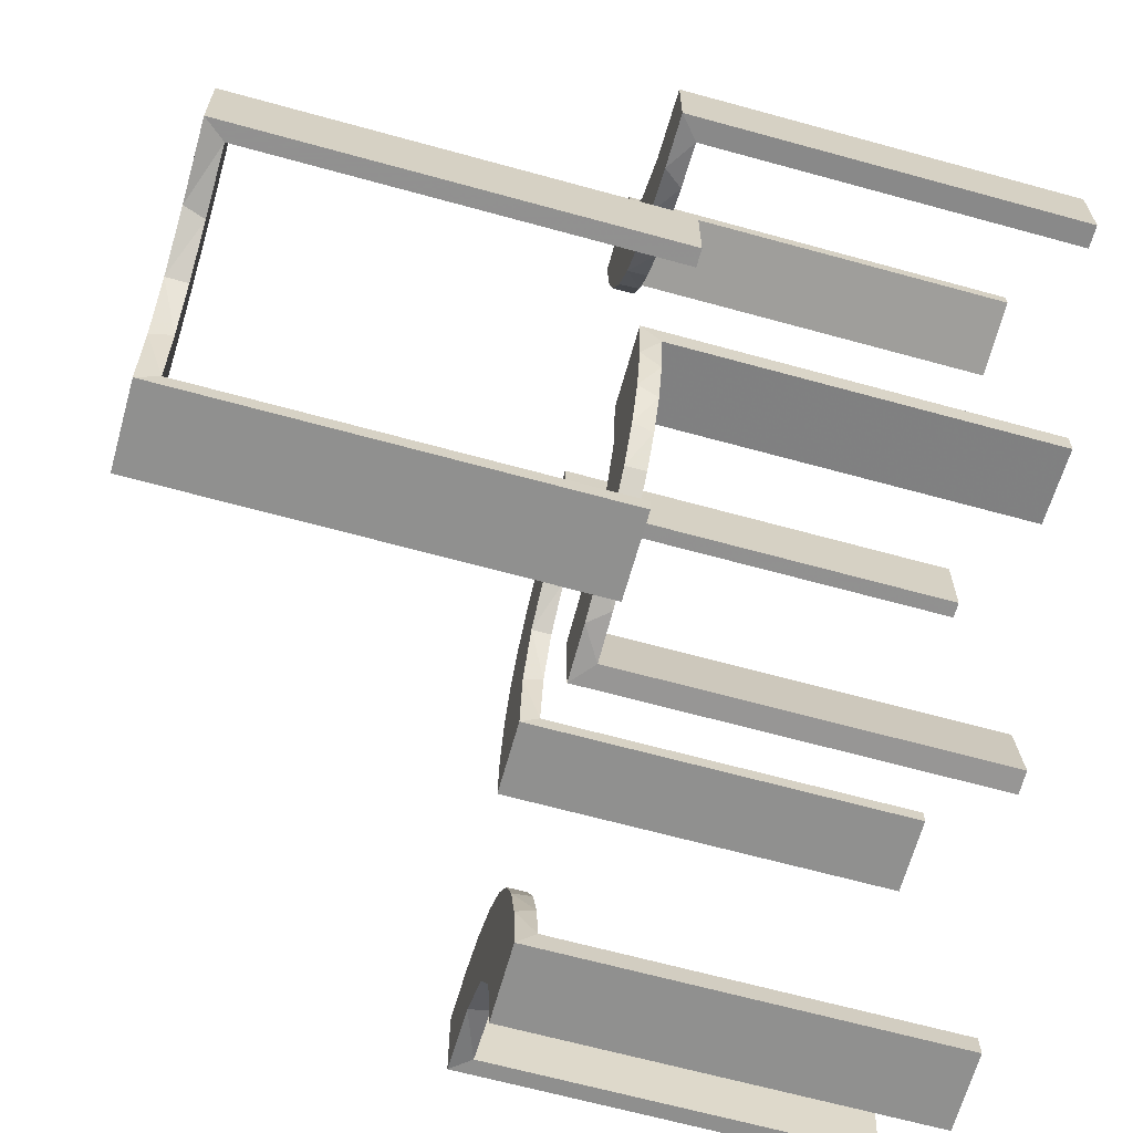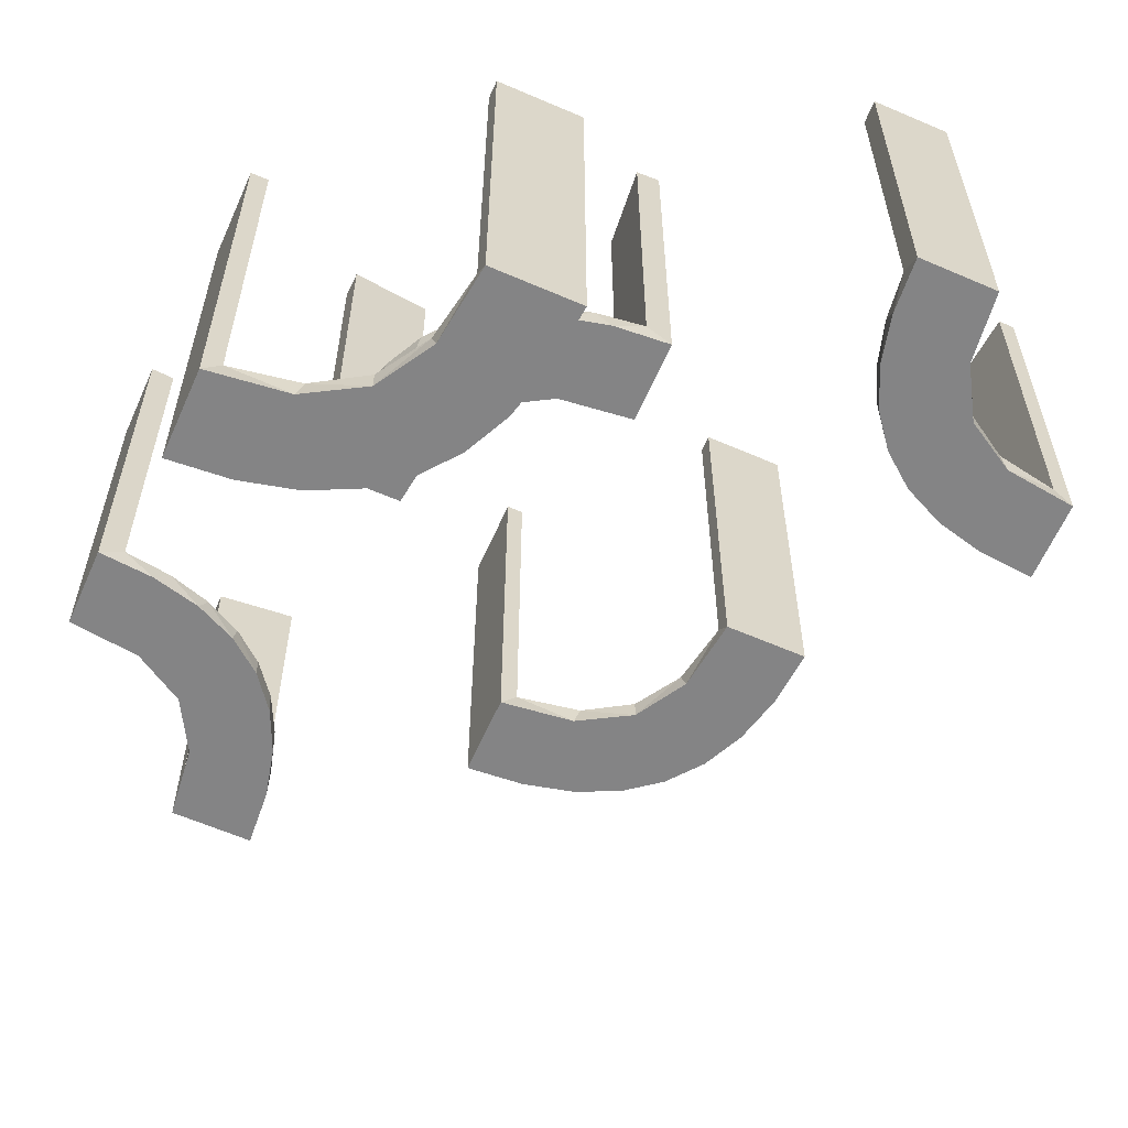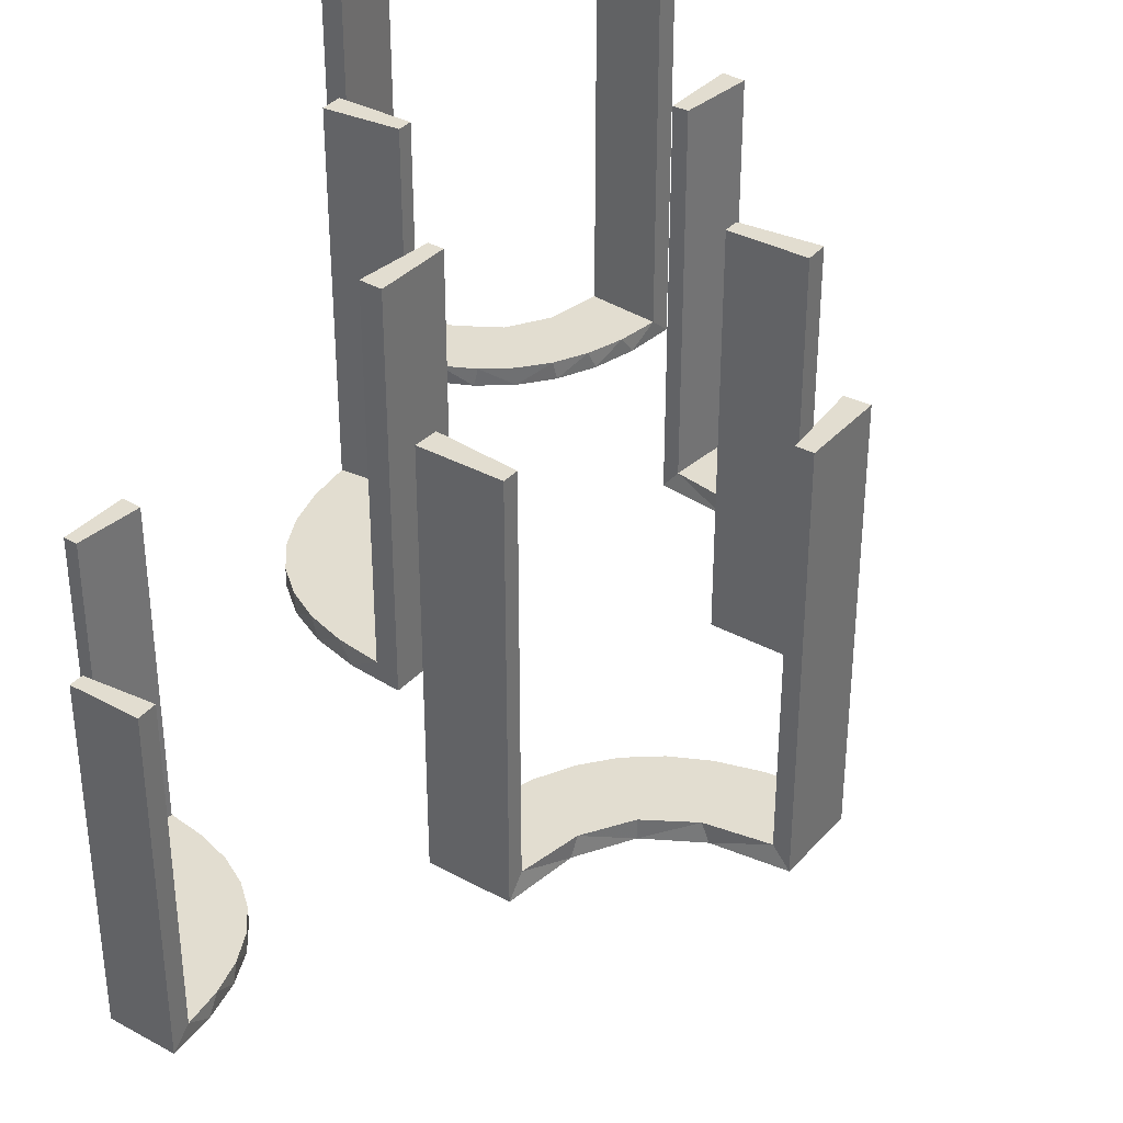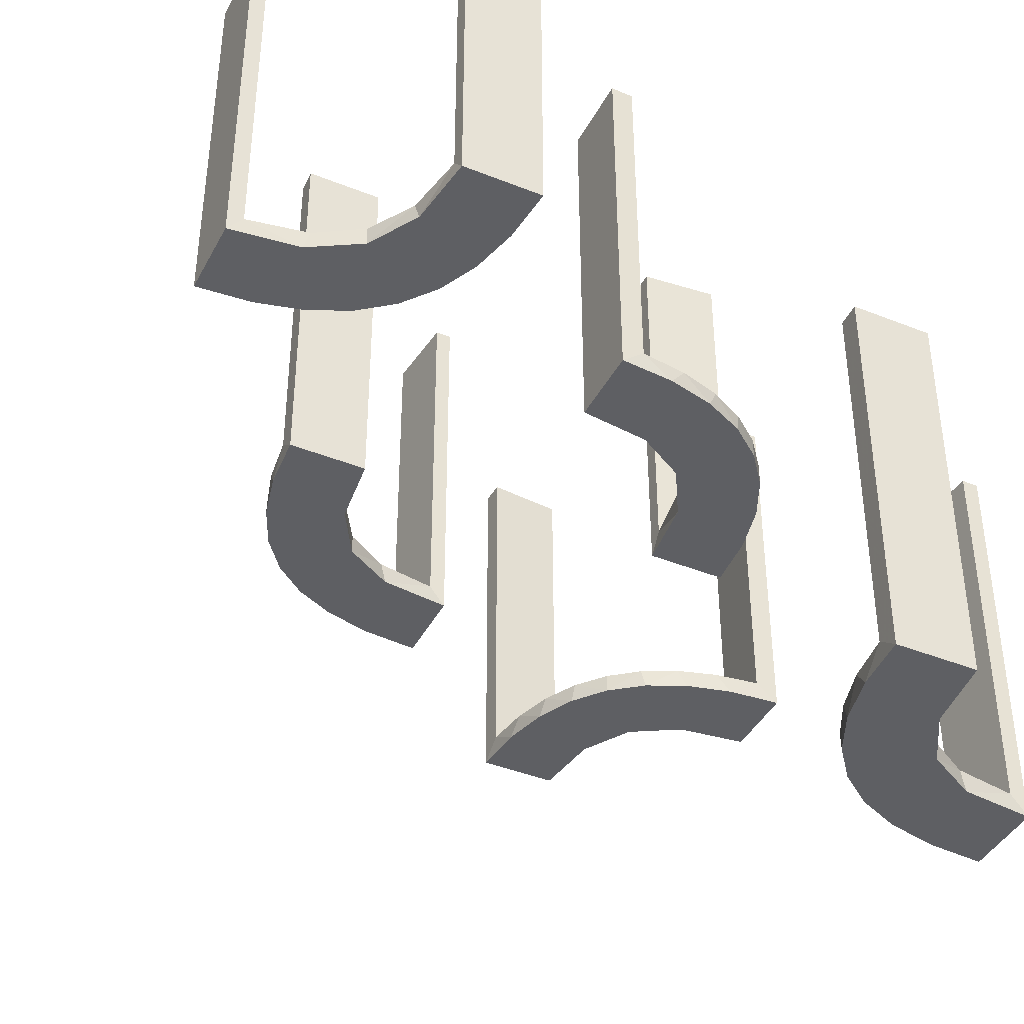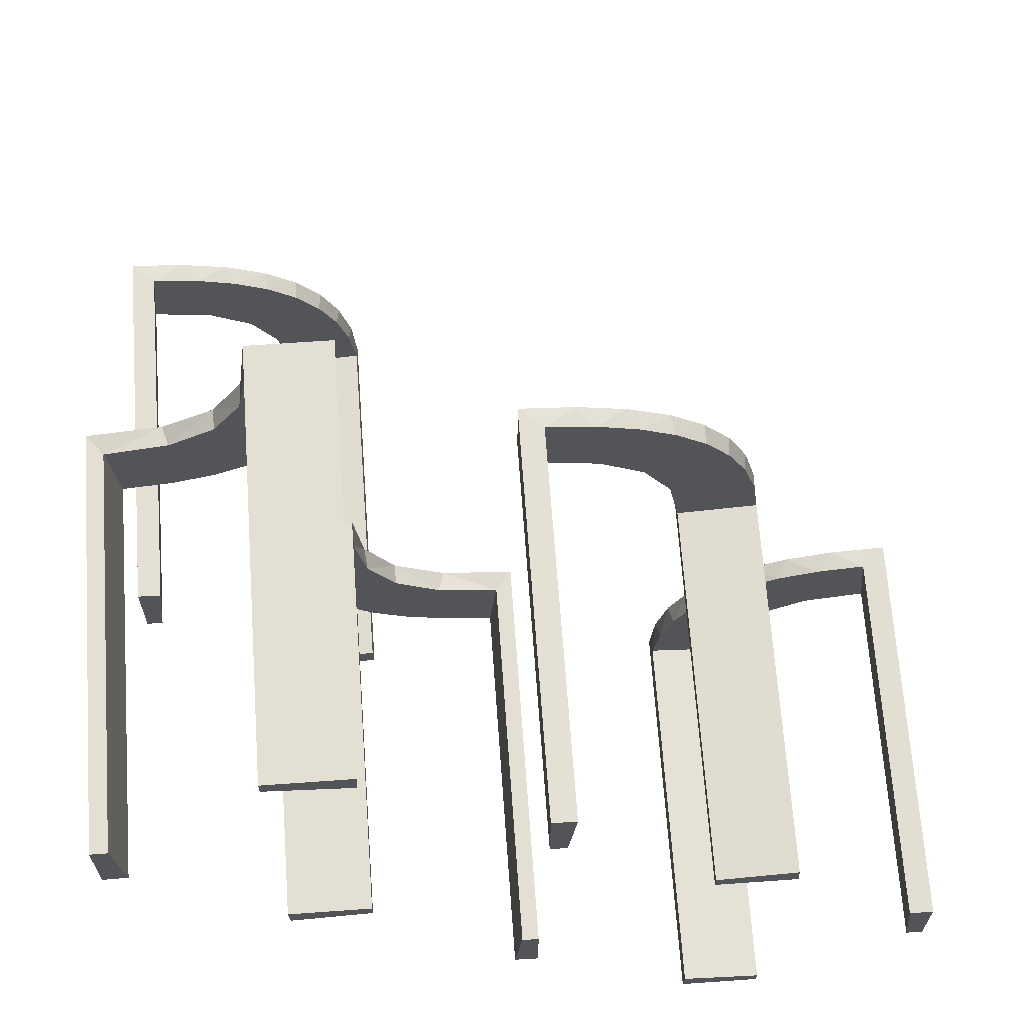
<metadata>
{"format":"obj","ext":"obj","renderer":"f3d","projection":"perspective","resolution":1024,"background":"white","views":[{"elev":-65.5,"azim":-105.5,"up":"+Y"},{"elev":-61.5,"azim":-23.8,"up":"+Z"},{"elev":35.4,"azim":35.8,"up":"+Z"},{"elev":-41.4,"azim":-115.9,"up":"+Z"},{"elev":66.5,"azim":-4.1,"up":"+Y"}]}
</metadata>
<code>
v 0.3065 -0.4117 0
v -0.1011 -0.1857 0.025
v -0.1909 -0.09599 0.025
v 0.2537 0.0242 0.025
v -0.2398 0.32 0
v 0.134 0.2789 0
v 0.1956 -0.5008 0
v 0.1956 -0.5008 0.25
v 0.1956 -0.5008 0.5
v -0.2 -0.5 0
v -0.2 -0.5 -0.5
v -0.2 -0.5 -0.25
v -0.09324 -0.29 0.025
v 0.07373 0.2936 0
v -0.3989 0.3143 0.025
v 0.03392 0.298 0.2625
v 0.03392 0.298 0.5
v 0.03392 0.298 0.025
v -0.3101 0.2479 0.025
v -0.2572 -0.1847 0.025
v 0.1178 0.2322 0.025
v -0.3109 -0.4109 -0.5
v -0.09346 -0.1883 0
v 0.2798 0.1401 0.025
v 0.3548 -0.2253 0.025
v -0.216 0.3711 0
v 0.2958 -0.4804 0.5
v 0.2958 -0.4804 0.3417
v 0.2958 -0.4804 0.1833
v 0.2958 -0.4804 0.025
v -0.2272 -0.2221 0
v -0.2272 -0.2221 0.025
v -0.3031 -0.02878 0.2625
v -0.3031 -0.02878 0.5
v -0.3031 -0.02878 0.025
v -0.2442 -0.3192 -0.5
v 0.4068 -0.21 0.025
v -0.2044 0.0007887 0
v -0.2044 0.0007887 0.5
v 0.3435 -0.3486 0
v 0.3435 -0.3486 0.025
v -0.2048 0.4119 0.025
v -0.1852 -0.255 0
v -0.4796 -0.3001 0
v -0.4796 -0.3001 -0.1583
v -0.4796 -0.3001 -0.3167
v -0.4796 -0.3001 -0.475
v -0.4032 -0.3135 -0.475
v -0.3148 0.245 0
v -0.2952 -0.0881 0.025
v 0.1565 0.1514 0
v 0.1565 0.1514 0.025
v -0.3145 -0.2472 -0.475
v -0.2956 0.5008 0
v -0.2956 0.5008 0.5
v 0.09324 0.29 0.025
v -0.1452 -0.2747 0.025
v -0.2728 0.2779 0
v -0.2728 0.2779 0.025
v 0.2042 0.01962 0.5
v 0.2042 0.01962 0.3417
v 0.2042 0.01962 0.1833
v 0.2042 0.01962 0.025
v 0.1969 -0.4712 0.2625
v 0.1969 -0.4712 0.5
v 0.1969 -0.4712 0.025
v -0.284 -0.1289 0
v -0.2204 -0.3704 -0.5
v 0.1452 0.2747 0.025
v 0.2202 -0.3599 0.025
v -0.4065 0.3117 0
v -0.4956 0.2008 0
v -0.4956 0.2008 0.5
v -0.4956 0.3008 0
v -0.4956 0.3008 0.25
v -0.4956 0.3008 0.5
v -0.2428 0.3153 0.025
v -0.2013 0.4314 0
v 0.4661 -0.202 0.2625
v 0.4661 -0.202 0.5
v 0.4661 -0.202 0.025
v -0.2092 -0.4111 -0.475
v 0.1852 0.255 0
v 0.4263 -0.2064 0
v -0.02476 -0.1991 0.5
v -0.02476 -0.1991 0.3417
v -0.02476 -0.1991 0.1833
v -0.02476 -0.1991 0.025
v -0.3192 -0.2442 -0.5
v -0.3 -0.5 0
v -0.3 -0.5 -0.5
v 0.3044 -0.0007882 0
v 0.3044 -0.0007882 0.5
v 0.366 -0.2211 0
v -0.2012 -0.4704 0
v -0.2012 -0.4704 -0.475
v -0.2012 -0.4704 -0.2375
v -0.2771 -0.2771 -0.475
v -0.2771 -0.2771 -0.5
v -0.3091 0.404 0.025
v -0.4752 0.3009 0.5
v -0.4752 0.3009 0.3417
v -0.4752 0.3009 0.1833
v -0.4752 0.3009 0.025
v 0.1935 0.08832 0
v -0.4109 -0.3109 -0.5
v -0.2987 -0.06859 0
v -0.5 -0.2 0
v -0.5 -0.2 -0.5
v -0.5 -0.3 0
v -0.5 -0.3 -0.5
v -0.5 -0.3 -0.25
v -0.1935 -0.08832 0
v -0.2472 -0.3145 -0.475
v 0.4752 -0.3009 0.5
v 0.4752 -0.3009 0.3417
v 0.4752 -0.3009 0.1833
v 0.4752 -0.3009 0.025
v -0.2056 -0.4306 -0.5
v -0.07373 -0.2936 0
v 0.3091 -0.404 0.025
v 0.2602 0.18 0
v -0.366 0.2211 0
v -0.3044 0.0007887 0
v -0.3044 0.0007887 0.25
v -0.3044 0.0007887 0.5
v 0.02476 0.1991 0.5
v 0.02476 0.1991 0.3417
v 0.02476 0.1991 0.1833
v 0.02476 0.1991 0.025
v -0.4263 0.2064 0
v 0.1011 0.1857 0.025
v -0.3135 -0.4032 -0.475
v -0.4661 0.202 0.2625
v -0.4661 0.202 0.5
v -0.4661 0.202 0.025
v 0.2013 -0.4314 0
v 0.1899 0.2521 0.025
v 0.2428 -0.3153 0.025
v 0.4956 -0.3008 0
v 0.4956 -0.3008 0.25
v 0.4956 -0.3008 0.5
v 0.4956 -0.2008 0
v 0.4956 -0.2008 0.5
v 0.4065 -0.3117 0
v -0.2202 0.3599 0.025
v 0.284 0.1289 0
v -0.1969 0.4712 0.2625
v -0.1969 0.4712 0.5
v -0.1969 0.4712 0.025
v -0.2042 -0.01962 0.5
v -0.2042 -0.01962 0.3417
v -0.2042 -0.01962 0.1833
v -0.2042 -0.01962 0.025
v 0.2728 -0.2779 0
v 0.2728 -0.2779 0.025
v 0.2956 -0.5008 0
v 0.2956 -0.5008 0.5
v -0.3704 -0.2204 -0.5
v -0.1565 -0.1514 0
v -0.1565 -0.1514 0.025
v 0.2952 0.0881 0.025
v 0.3148 -0.245 0
v -0.1899 -0.2521 0.025
v -0.4306 -0.2056 -0.5
v -0.4704 -0.2012 0
v -0.4704 -0.2012 -0.475
v -0.4704 -0.2012 -0.2375
v 0.2048 -0.4119 0.025
v -0.3435 0.3486 0
v -0.3435 0.3486 0.025
v -0.004353 -0.2992 0
v -0.004353 -0.2992 0.5
v -0.004353 -0.1992 0
v -0.004353 -0.1992 0.25
v -0.004353 -0.1992 0.5
v 0.2044 -0.0007882 0
v 0.2044 -0.0007882 0.25
v 0.2044 -0.0007882 0.5
v -0.4068 0.21 0.025
v 0.1921 0.1864 0.025
v 0.3031 0.02878 0.2625
v 0.3031 0.02878 0.5
v 0.3031 0.02878 0.025
v -0.2602 -0.18 0
v 0.2272 0.2221 0
v 0.2272 0.2221 0.025
v -0.2958 0.4804 0.5
v -0.2958 0.4804 0.3417
v -0.2958 0.4804 0.1833
v -0.2958 0.4804 0.025
v -0.2245 -0.3591 -0.475
v 0.216 -0.3711 0
v -0.3548 0.2253 0.025
v -0.2798 -0.1401 0.025
v 0.09346 0.1883 0
v 0.004352 0.1992 0
v 0.004352 0.1992 0.5
v 0.004352 0.2992 0
v 0.004352 0.2992 0.25
v 0.004352 0.2992 0.5
v 0.02934 0.2486 0.025
v 0.2572 0.1847 0.025
v 0.3101 -0.2479 0.025
v 0.2987 0.06859 0
v -0.03392 -0.298 0.2625
v -0.03392 -0.298 0.5
v -0.03392 -0.298 0.025
v 0.3989 -0.3143 0.025
v -0.3479 -0.3479 -0.475
v -0.3479 -0.3479 -0.5
v -0.1956 0.5008 0
v -0.1956 0.5008 0.25
v -0.1956 0.5008 0.5
v -0.134 -0.2789 0
v -0.4111 -0.2092 -0.475
v 0.2398 -0.32 0
v -0.3001 -0.4796 0
v -0.3001 -0.4796 -0.1583
v -0.3001 -0.4796 -0.3167
v -0.3001 -0.4796 -0.475
v 0.1909 0.09599 0.025
v -0.3591 -0.2245 -0.475
v -0.3065 0.4117 0
f 119 11 91
f 22 119 91
f 22 68 119
f 36 211 99
f 36 68 22
f 211 36 22
f 89 211 106
f 106 111 165
f 106 159 89
f 111 109 165
f 99 211 89
f 47 48 216
f 48 210 53
f 47 216 167
f 48 53 223
f 114 98 210
f 133 114 210
f 133 221 82
f 133 192 114
f 221 96 82
f 112 45 110
f 46 45 112
f 46 112 111
f 47 111 106
f 211 210 48
f 90 218 219
f 220 90 219
f 91 90 220
f 22 133 211
f 91 221 22
f 220 221 91
f 168 108 166
f 109 108 168
f 167 216 165
f 216 223 159
f 99 89 53
f 89 159 223
f 98 114 99
f 114 192 36
f 10 12 97
f 12 96 97
f 82 96 119
f 11 96 12
f 119 68 82
f 12 10 90
f 11 12 91
f 90 91 12
f 112 109 111
f 108 112 110
f 109 112 108
f 221 220 96
f 219 218 95
f 220 219 97
f 44 45 166
f 167 46 47
f 46 167 168
f 45 46 168
f 10 218 90
f 218 10 95
f 44 108 110
f 108 44 166
f 106 165 159
f 48 223 216
f 210 98 53
f 133 82 192
f 45 44 110
f 46 111 47
f 47 106 48
f 211 48 106
f 133 210 211
f 221 133 22
f 109 168 167
f 167 165 109
f 216 159 165
f 99 53 98
f 89 223 53
f 114 36 99
f 192 68 36
f 10 97 95
f 96 11 119
f 68 192 82
f 220 97 96
f 219 95 97
f 45 168 166
f 129 130 197
f 197 130 196
f 52 51 132
f 128 129 198
f 197 198 129
f 198 127 128
f 51 52 222
f 105 222 63
f 62 178 177
f 179 61 60
f 61 179 178
f 62 61 178
f 199 14 18
f 200 199 18
f 69 56 6
f 6 83 69
f 201 200 16
f 83 186 138
f 203 187 186
f 122 147 24
f 147 205 162
f 205 92 184
f 182 184 92
f 182 93 183
f 182 92 93
f 197 196 14
f 83 196 51
f 196 83 6
f 6 14 196
f 83 51 186
f 122 186 51
f 51 105 122
f 105 177 205
f 205 147 105
f 178 92 177
f 93 178 179
f 92 178 93
f 200 201 198
f 199 200 197
f 198 197 200
f 183 60 61
f 61 182 183
f 182 61 4
f 4 62 63
f 4 184 182
f 62 4 61
f 222 4 63
f 4 222 181
f 52 181 222
f 4 181 24
f 4 162 184
f 181 203 24
f 181 187 203
f 187 181 138
f 21 181 52
f 202 21 132
f 181 21 138
f 18 56 202
f 21 56 69
f 21 202 56
f 202 130 129
f 202 16 18
f 128 202 129
f 17 128 127
f 128 17 16
f 202 128 16
f 127 198 201
f 201 17 127
f 93 179 60
f 60 183 93
f 130 132 196
f 51 196 132
f 51 222 105
f 105 63 177
f 62 177 63
f 14 56 18
f 200 18 16
f 56 14 6
f 83 138 69
f 201 16 17
f 186 187 138
f 203 186 122
f 122 24 203
f 147 162 24
f 205 184 162
f 197 14 199
f 105 147 122
f 177 92 205
f 4 24 162
f 21 52 132
f 202 132 130
f 21 69 138
f 190 191 54
f 54 191 224
f 171 170 100
f 189 190 55
f 54 55 190
f 55 188 189
f 170 171 15
f 71 15 104
f 103 75 74
f 76 102 101
f 102 76 75
f 103 102 75
f 212 78 150
f 213 212 150
f 146 42 26
f 26 5 146
f 214 213 148
f 5 58 77
f 19 59 58
f 49 123 194
f 123 131 180
f 131 72 136
f 134 136 72
f 134 73 135
f 134 72 73
f 78 212 54
f 54 224 78
f 5 170 58
f 5 26 224
f 170 5 224
f 170 71 49
f 71 74 131
f 71 123 49
f 74 72 131
f 75 72 74
f 73 75 76
f 72 75 73
f 213 214 55
f 212 213 54
f 55 54 213
f 135 101 102
f 134 135 102
f 103 104 136
f 102 103 134
f 104 15 180
f 15 171 19
f 104 180 136
f 15 19 194
f 77 59 171
f 100 77 171
f 100 191 42
f 100 146 77
f 191 150 42
f 191 190 150
f 149 189 188
f 189 149 148
f 190 189 148
f 188 55 214
f 214 149 188
f 73 76 101
f 101 135 73
f 191 100 224
f 170 224 100
f 170 15 71
f 71 104 74
f 103 74 104
f 78 42 150
f 213 150 148
f 42 78 26
f 5 77 146
f 214 148 149
f 58 59 77
f 19 58 49
f 49 194 19
f 123 180 194
f 131 136 180
f 224 26 78
f 170 49 58
f 71 131 123
f 103 136 134
f 15 194 180
f 171 59 19
f 100 42 146
f 190 148 150
f 29 30 157
f 157 30 1
f 41 40 121
f 28 29 158
f 157 158 29
f 158 27 28
f 40 41 209
f 145 209 118
f 117 141 140
f 142 116 115
f 116 142 141
f 117 116 141
f 7 137 66
f 8 7 66
f 70 169 193
f 193 217 70
f 9 8 64
f 217 155 139
f 204 156 155
f 163 94 25
f 94 84 37
f 84 143 81
f 79 81 143
f 79 144 80
f 79 143 144
f 137 7 157
f 157 1 137
f 217 40 155
f 217 193 1
f 40 217 1
f 40 145 163
f 145 140 84
f 145 94 163
f 140 143 84
f 141 143 140
f 144 141 142
f 143 141 144
f 8 9 158
f 7 8 157
f 158 157 8
f 80 115 116
f 79 80 116
f 117 118 81
f 116 117 79
f 118 209 37
f 209 41 204
f 118 37 81
f 209 204 25
f 139 156 41
f 121 139 41
f 121 30 169
f 121 70 139
f 30 66 169
f 30 29 66
f 65 28 27
f 28 65 64
f 29 28 64
f 27 158 9
f 9 65 27
f 144 142 115
f 115 80 144
f 30 121 1
f 40 1 121
f 40 209 145
f 145 118 140
f 117 140 118
f 137 169 66
f 8 66 64
f 169 137 193
f 217 139 70
f 9 64 65
f 155 156 139
f 204 155 163
f 163 25 204
f 94 37 25
f 84 81 37
f 1 193 137
f 40 163 155
f 145 84 94
f 117 81 79
f 209 25 37
f 41 156 204
f 121 169 70
f 29 64 66
f 153 154 38
f 38 154 113
f 161 160 3
f 152 153 39
f 38 39 153
f 39 151 152
f 160 161 2
f 23 2 88
f 87 175 174
f 176 86 85
f 86 176 175
f 87 86 175
f 124 107 35
f 125 124 35
f 195 50 67
f 67 185 195
f 126 125 33
f 185 31 20
f 164 32 31
f 43 215 57
f 215 120 13
f 120 172 208
f 206 208 172
f 206 173 207
f 206 172 173
f 38 113 107
f 113 160 185
f 38 107 124
f 185 160 31
f 43 31 160
f 23 43 160
f 23 174 120
f 23 215 43
f 120 215 23
f 175 172 174
f 173 175 176
f 172 175 173
f 125 126 39
f 124 125 38
f 39 38 125
f 207 85 86
f 206 207 86
f 87 88 208
f 86 87 206
f 13 208 88
f 88 2 13
f 164 161 32
f 164 57 2
f 161 164 2
f 161 3 20
f 3 154 50
f 3 195 20
f 50 195 3
f 154 153 35
f 34 152 151
f 152 34 33
f 153 152 33
f 151 39 126
f 126 34 151
f 173 176 85
f 85 207 173
f 154 3 113
f 160 113 3
f 160 2 23
f 23 88 174
f 87 174 88
f 107 50 35
f 125 35 33
f 50 107 67
f 185 20 195
f 126 33 34
f 31 32 20
f 164 31 43
f 43 57 164
f 215 13 57
f 120 208 13
f 113 67 107
f 113 185 67
f 174 172 120
f 87 208 206
f 2 57 13
f 161 20 32
f 154 35 50
f 153 33 35

</code>
